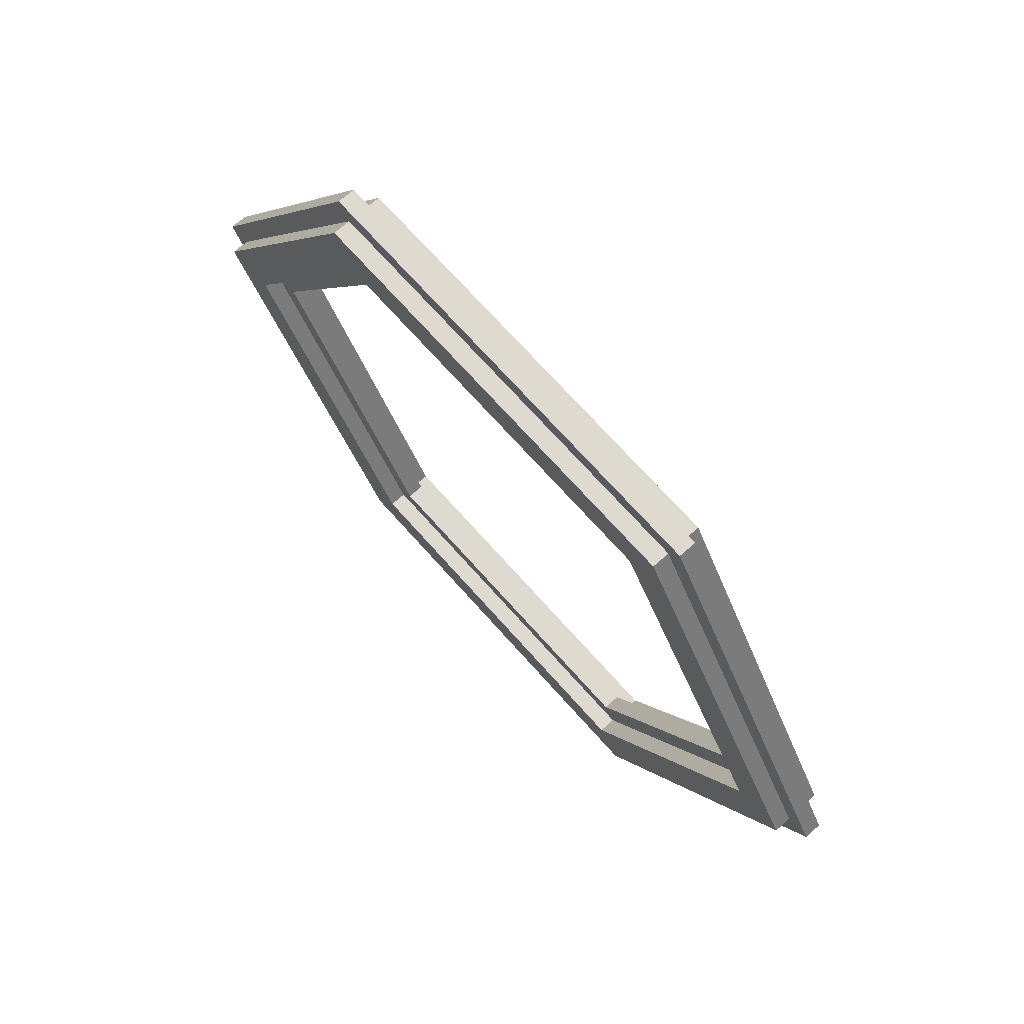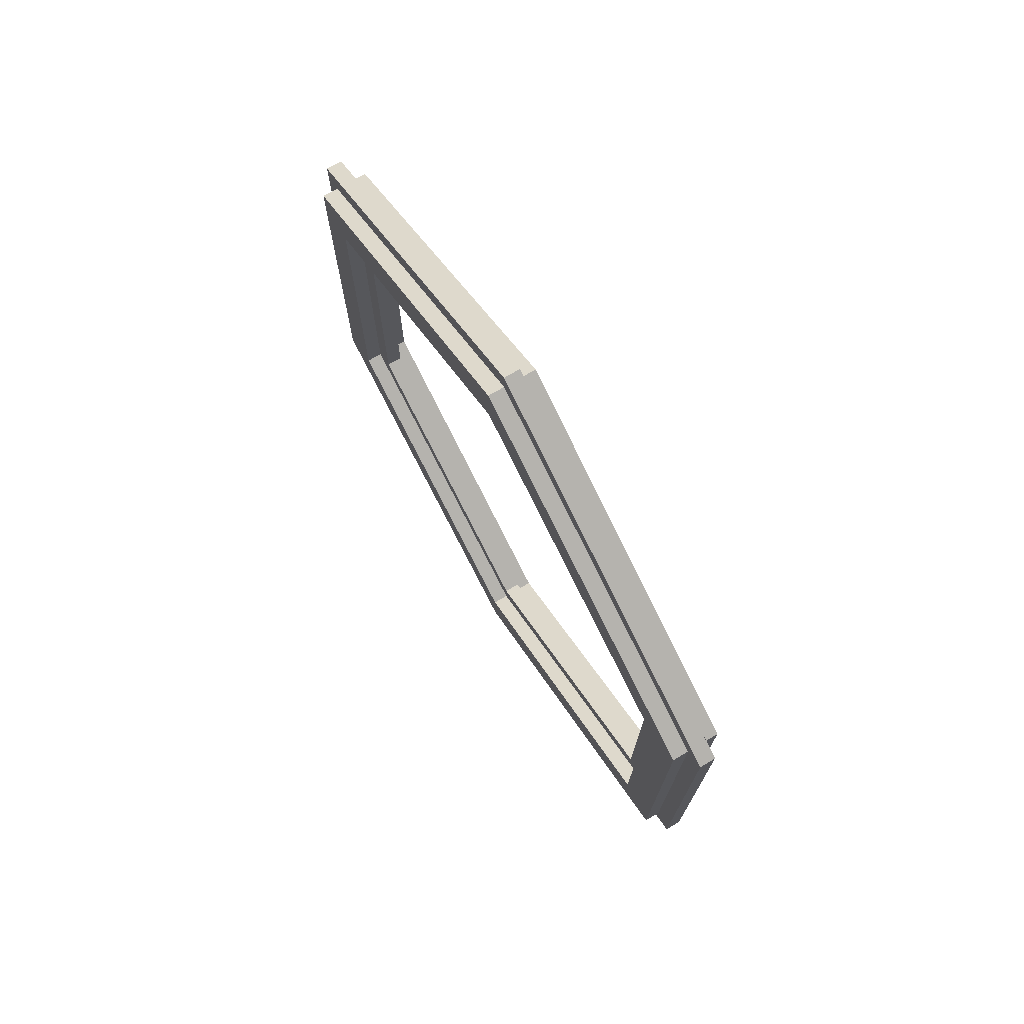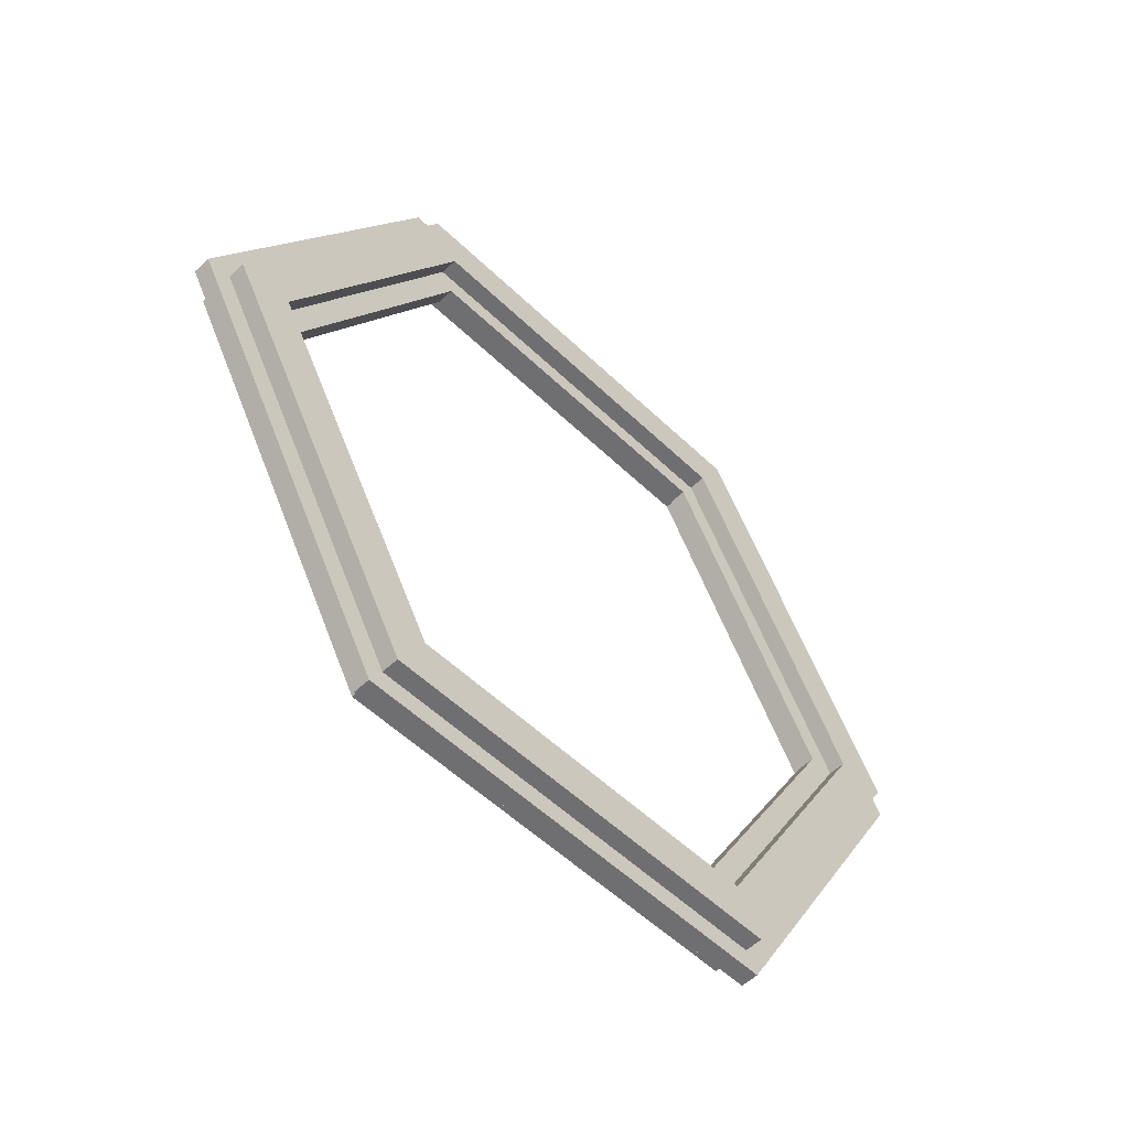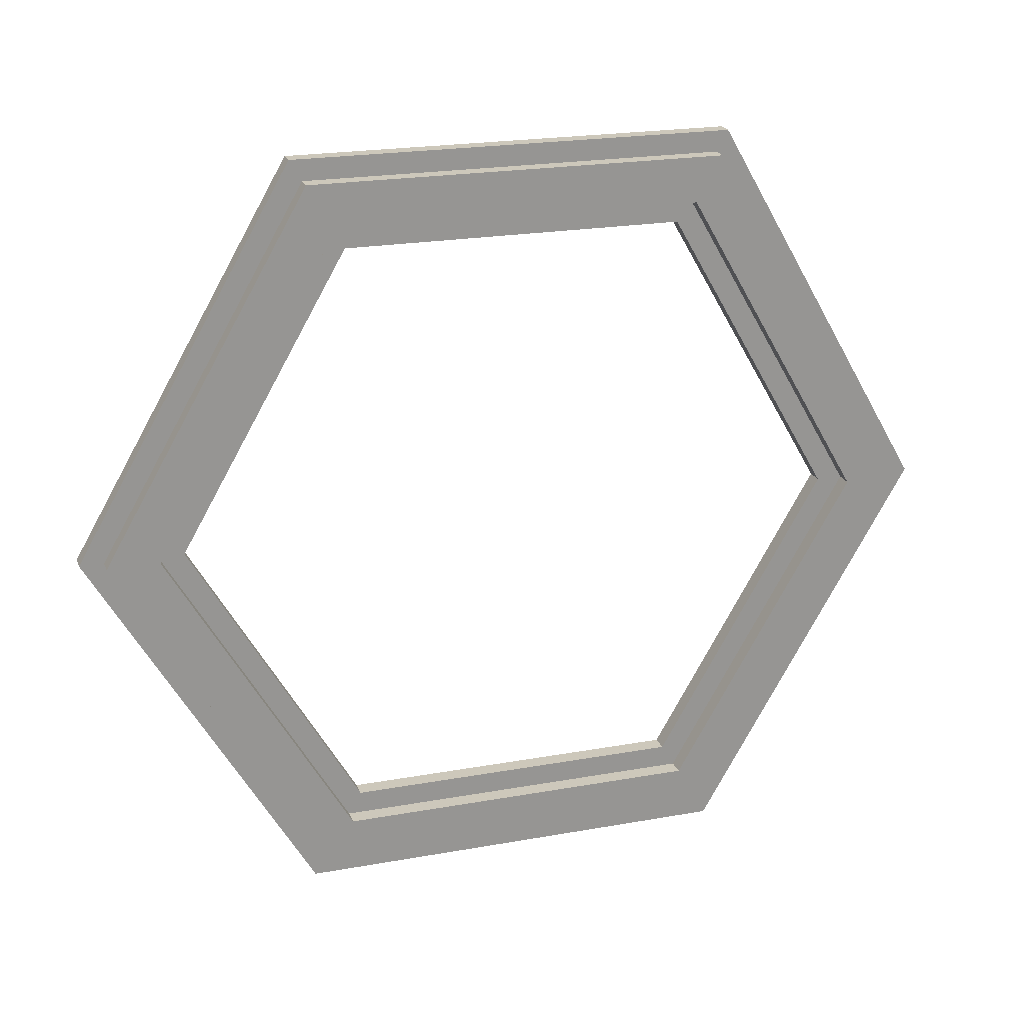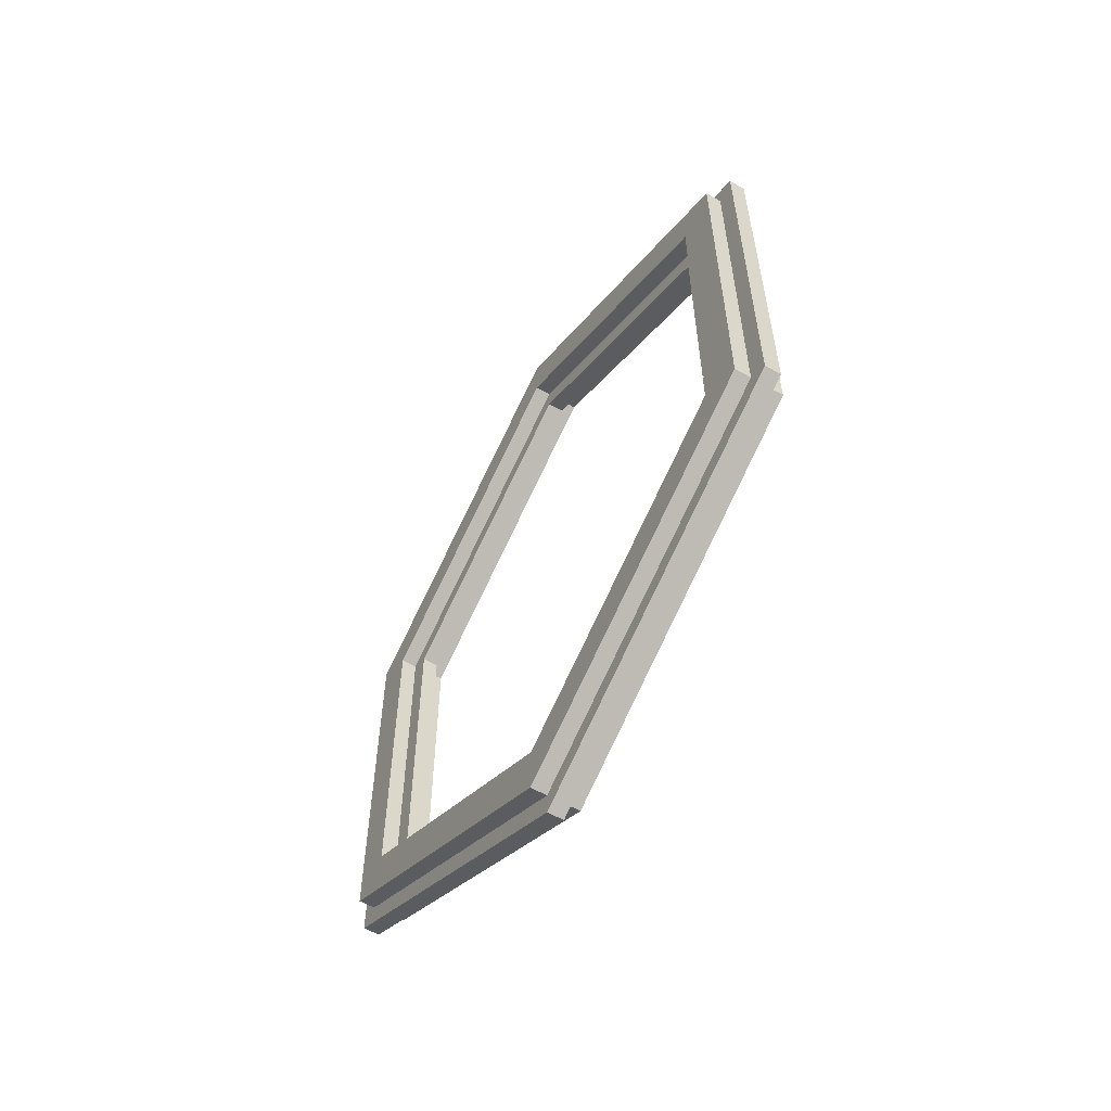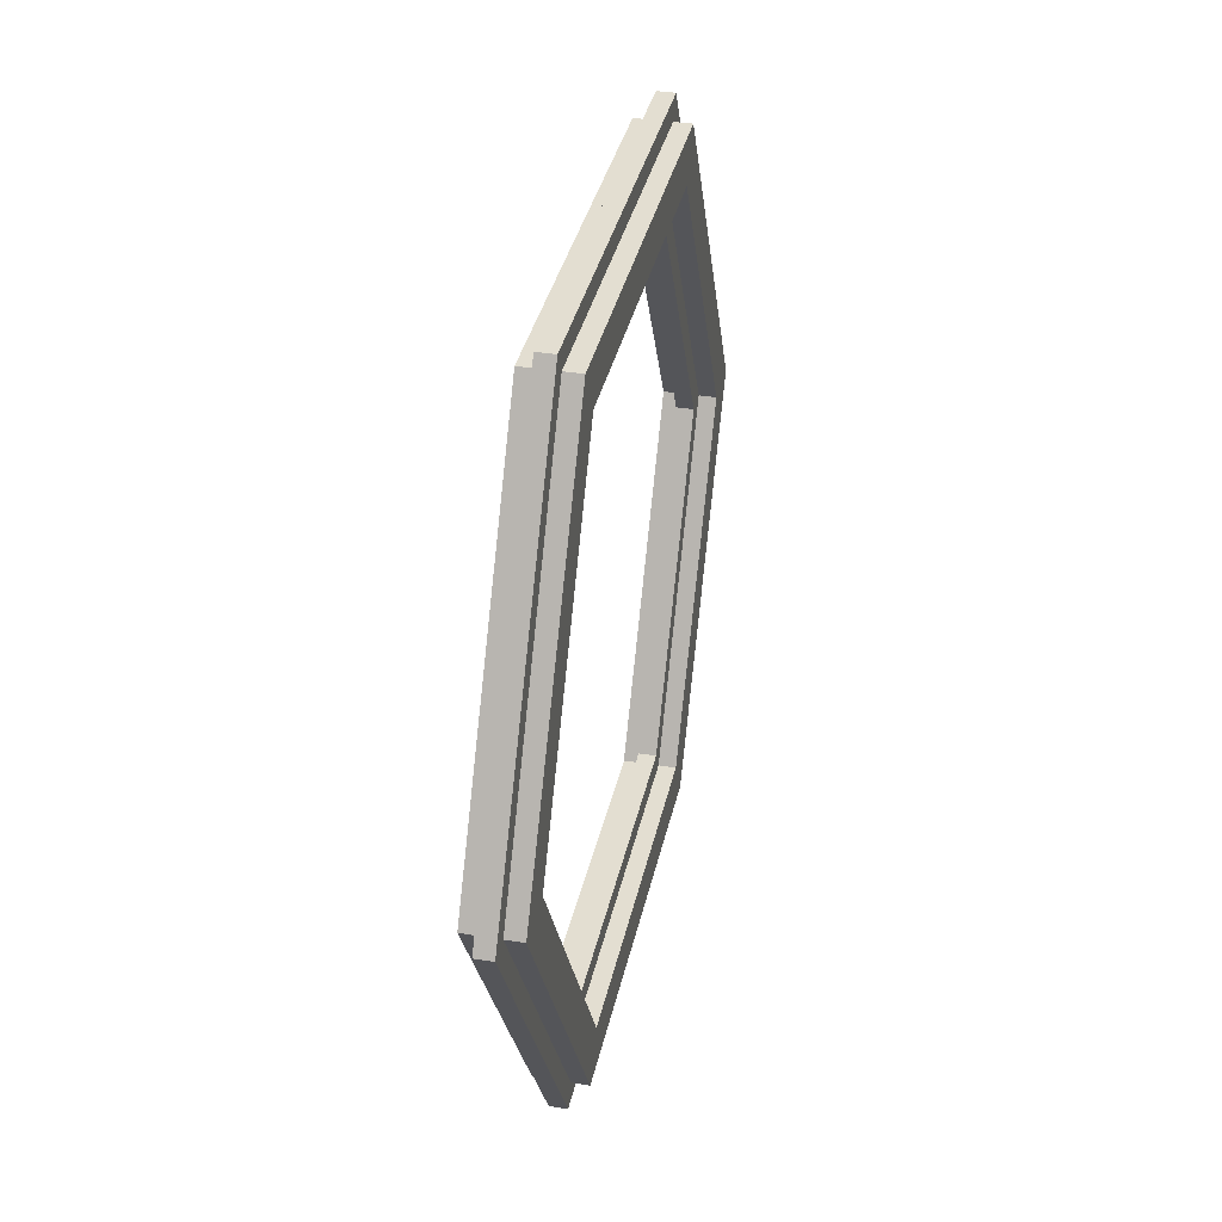
<metadata>
{"format":"obj","ext":"obj","renderer":"f3d","projection":"perspective","resolution":1024,"background":"white","views":[{"elev":71.0,"azim":138.3,"up":"+Y"},{"elev":72.9,"azim":149.4,"up":"+Z"},{"elev":-54.7,"azim":-135.3,"up":"+Y"},{"elev":21.8,"azim":72.4,"up":"+Y"},{"elev":-58.5,"azim":-30.5,"up":"+Z"},{"elev":36.0,"azim":-167.9,"up":"+Y"}]}
</metadata>
<code>
o Circle
v 0.25 0 -2
v 0.25 1.732 -1
v 0.25 1.732 1
v 0.25 -0 2
v 0.25 -1.732 1
v 0.25 -1.732 -1
v 0.25 0 -1.75
v 0.25 1.516 -0.875
v 0.25 1.516 0.875
v 0.25 -0 1.75
v 0.25 -1.516 0.875
v 0.25 -1.516 -0.875
v -0 -0 -2
v -0 1.732 -1
v -0 1.732 1
v 0 -0 2
v 0 -1.732 1
v 0 -1.732 -1
v -0 -0 -1.75
v -0 1.516 -0.875
v -0 1.516 0.875
v 0 -0 1.75
v 0 -1.516 0.875
v 0 -1.516 -0.875
v 0.08333 -1.732 -1
v 0.1667 -1.732 -1
v 0.1667 0 -2
v 0.08333 -0 -2
v 0.08333 -1.732 1
v 0.1667 -1.732 1
v 0.08333 -0 2
v 0.1667 -0 2
v 0.08333 1.732 1
v 0.1667 1.732 1
v 0.08333 1.732 -1
v 0.1667 1.732 -1
v 0.08333 -1.832 -1.058
v 0.1667 -1.832 -1.058
v 0.1667 0 -2.115
v 0.08333 -0 -2.115
v 0.08333 -1.832 1.058
v 0.1667 -1.832 1.058
v 0.08333 -0 2.115
v 0.1667 -0 2.115
v 0.08333 1.832 1.058
v 0.1667 1.832 1.058
v 0.08333 1.832 -1.058
v 0.1667 1.832 -1.058
v 0.08333 -0 -1.75
v 0.1667 0 -1.75
v 0.1667 -1.516 -0.875
v 0.08333 -1.516 -0.875
v 0.1667 -1.516 0.875
v 0.08333 -1.516 0.875
v 0.1667 -0 1.75
v 0.08333 -0 1.75
v 0.1667 1.516 0.875
v 0.08333 1.516 0.875
v 0.1667 1.516 -0.875
v 0.08333 1.516 -0.875
v 0.08333 -0 -1.625
v 0.1667 0 -1.625
v 0.1667 -1.407 -0.8125
v 0.08333 -1.407 -0.8125
v 0.1667 -1.407 0.8125
v 0.08333 -1.407 0.8125
v 0.1667 -0 1.625
v 0.08333 -0 1.625
v 0.1667 1.407 0.8125
v 0.08333 1.407 0.8125
v 0.1667 1.407 -0.8125
v 0.08333 1.407 -0.8125
f 6 1 7 12
f 5 6 12 11
f 4 5 11 10
f 3 4 10 9
f 2 3 9 8
f 1 2 8 7
f 18 24 19 13
f 17 23 24 18
f 16 22 23 17
f 15 21 22 16
f 14 20 21 15
f 13 19 20 14
f 49 19 24 52
f 52 24 23 54
f 54 23 22 56
f 56 22 21 58
f 58 21 20 60
f 60 20 19 49
f 25 18 13 28
f 29 17 18 25
f 31 16 17 29
f 33 15 16 31
f 35 14 15 33
f 28 13 14 35
f 6 26 27 1
f 5 30 26 6
f 4 32 30 5
f 3 34 32 4
f 2 36 34 3
f 1 27 36 2
f 7 50 51 12
f 12 51 53 11
f 11 53 55 10
f 10 55 57 9
f 9 57 59 8
f 8 59 50 7
f 32 34 46 44
f 33 31 43 45
f 34 36 48 46
f 35 33 45 47
f 36 27 39 48
f 28 35 47 40
f 38 37 40 39
f 42 41 37 38
f 44 43 41 42
f 46 45 43 44
f 48 47 45 46
f 39 40 47 48
f 31 29 41 43
f 30 32 44 42
f 29 25 37 41
f 26 30 42 38
f 25 28 40 37
f 27 26 38 39
f 57 55 67 69
f 56 58 70 68
f 59 57 69 71
f 58 60 72 70
f 50 59 71 62
f 60 49 61 72
f 62 61 64 63
f 63 64 66 65
f 65 66 68 67
f 67 68 70 69
f 69 70 72 71
f 71 72 61 62
f 54 56 68 66
f 55 53 65 67
f 52 54 66 64
f 53 51 63 65
f 49 52 64 61
f 51 50 62 63

</code>
